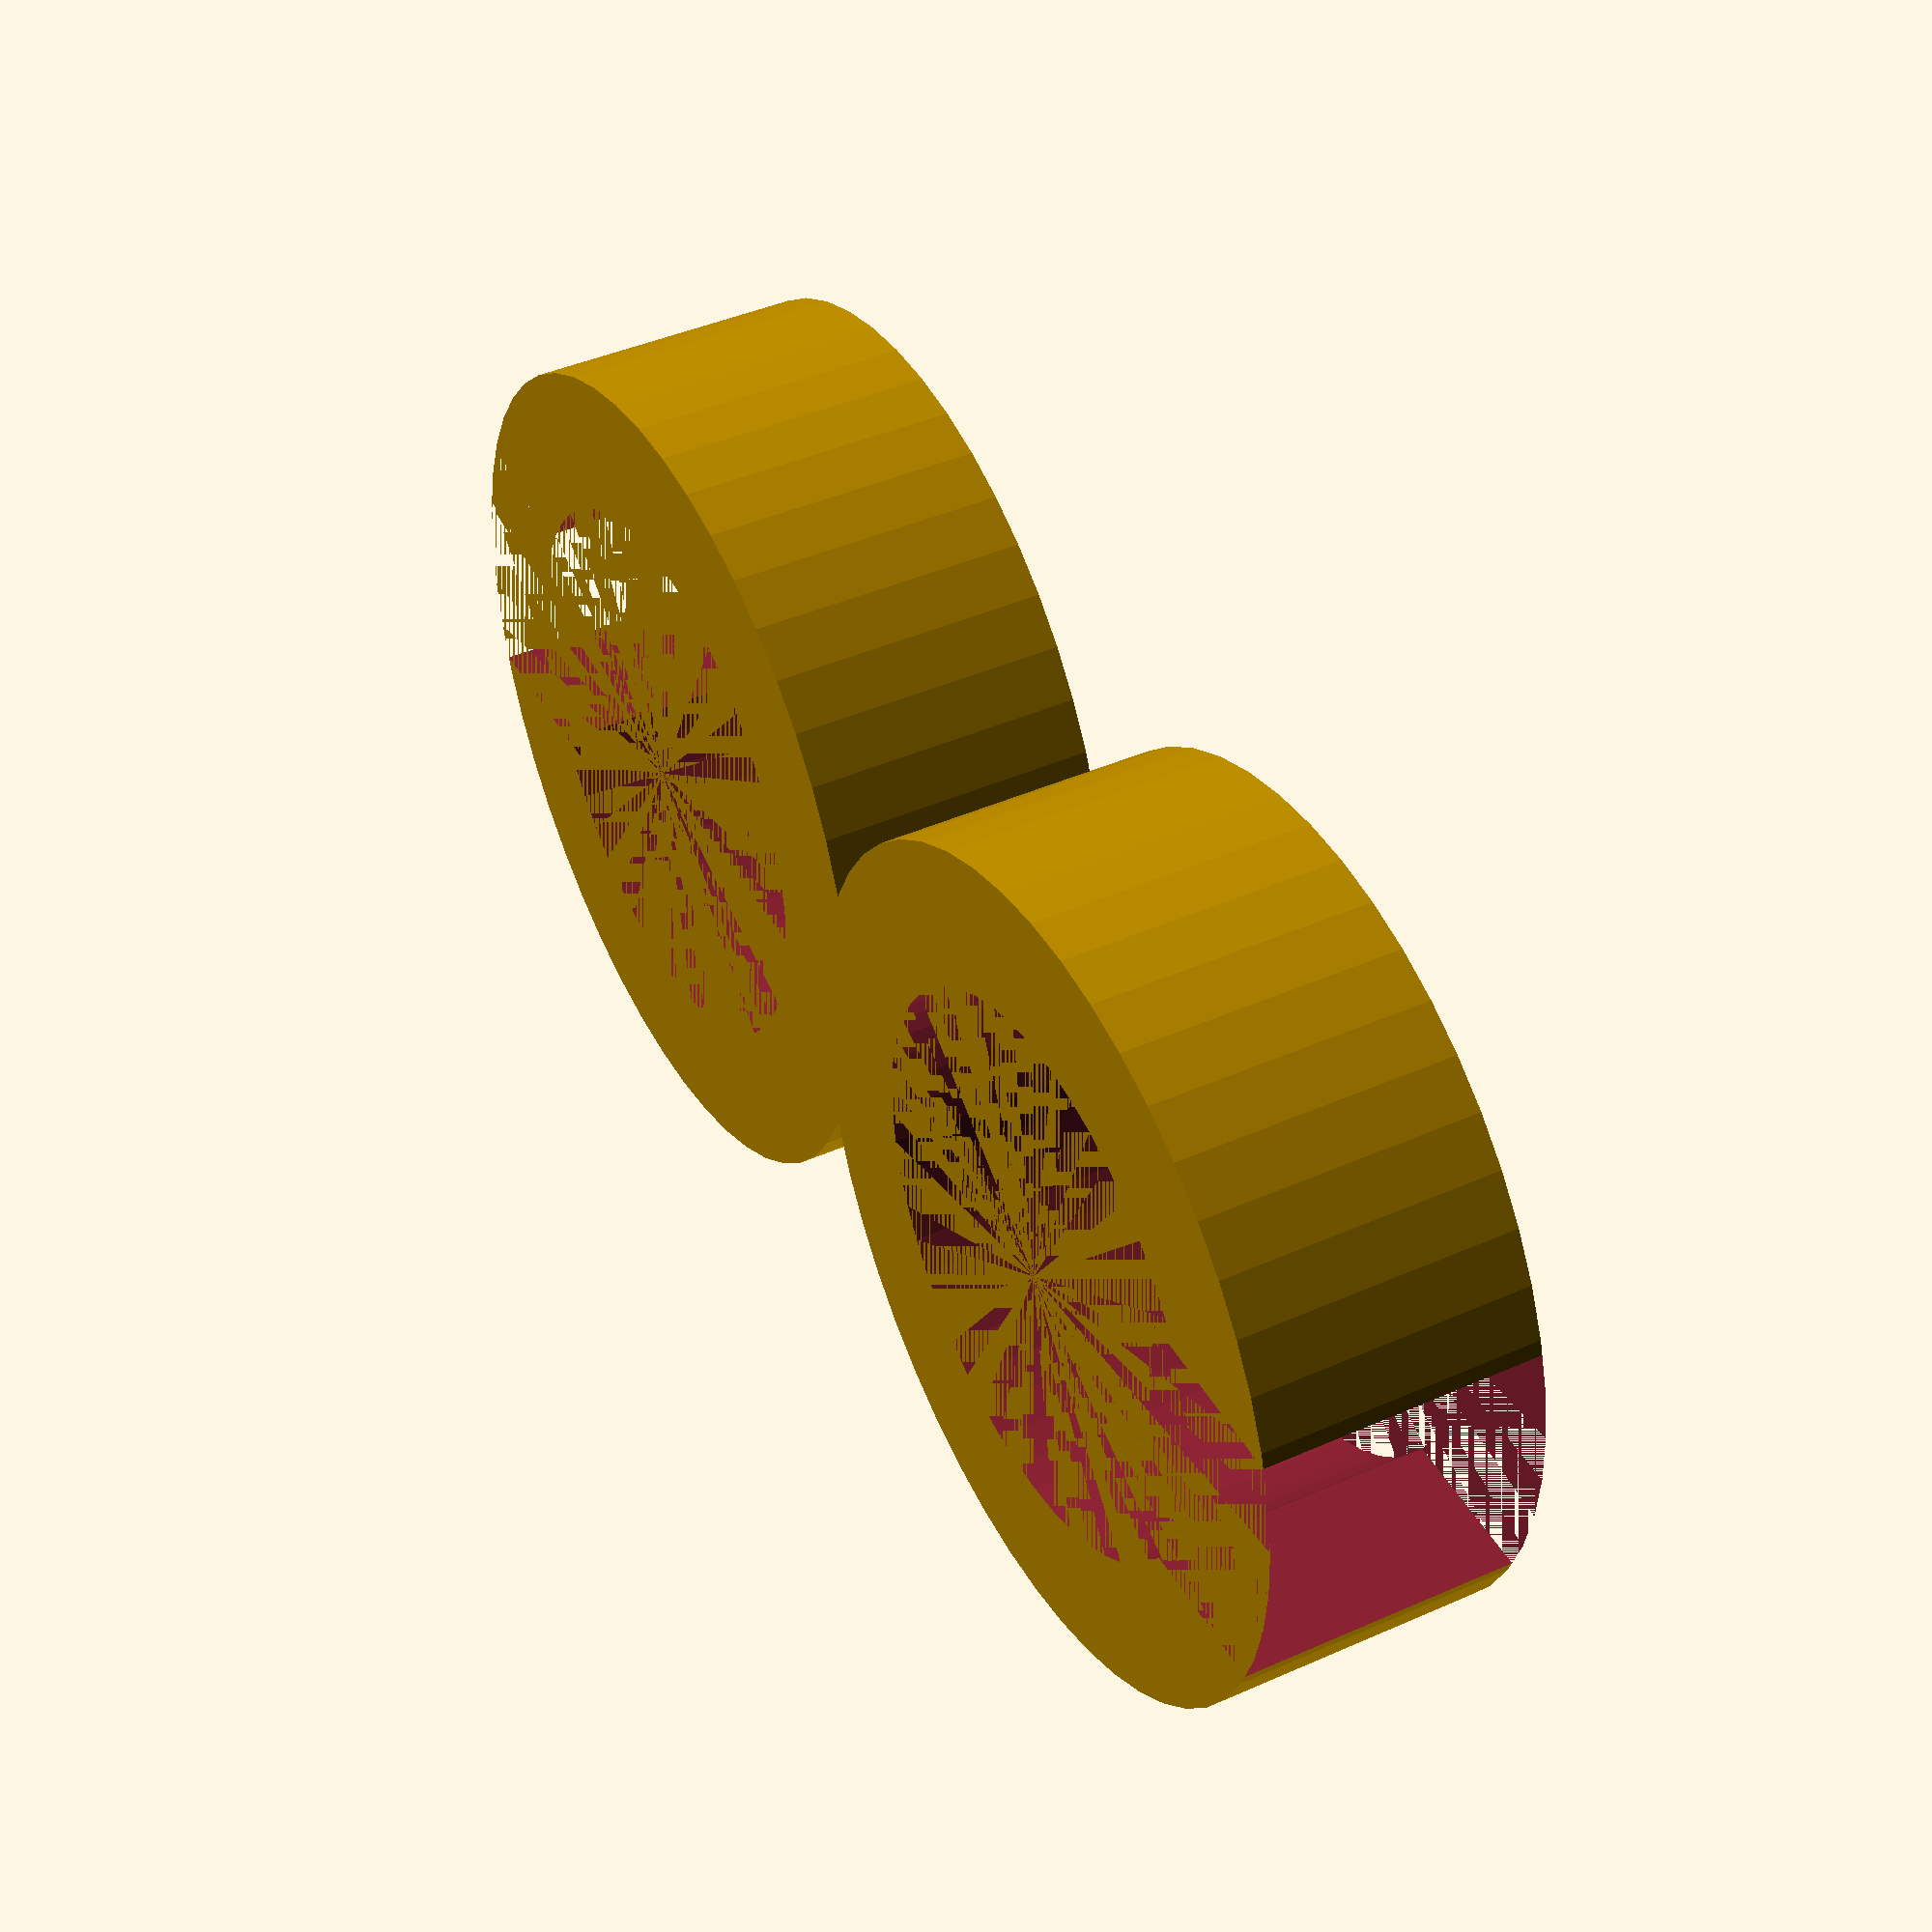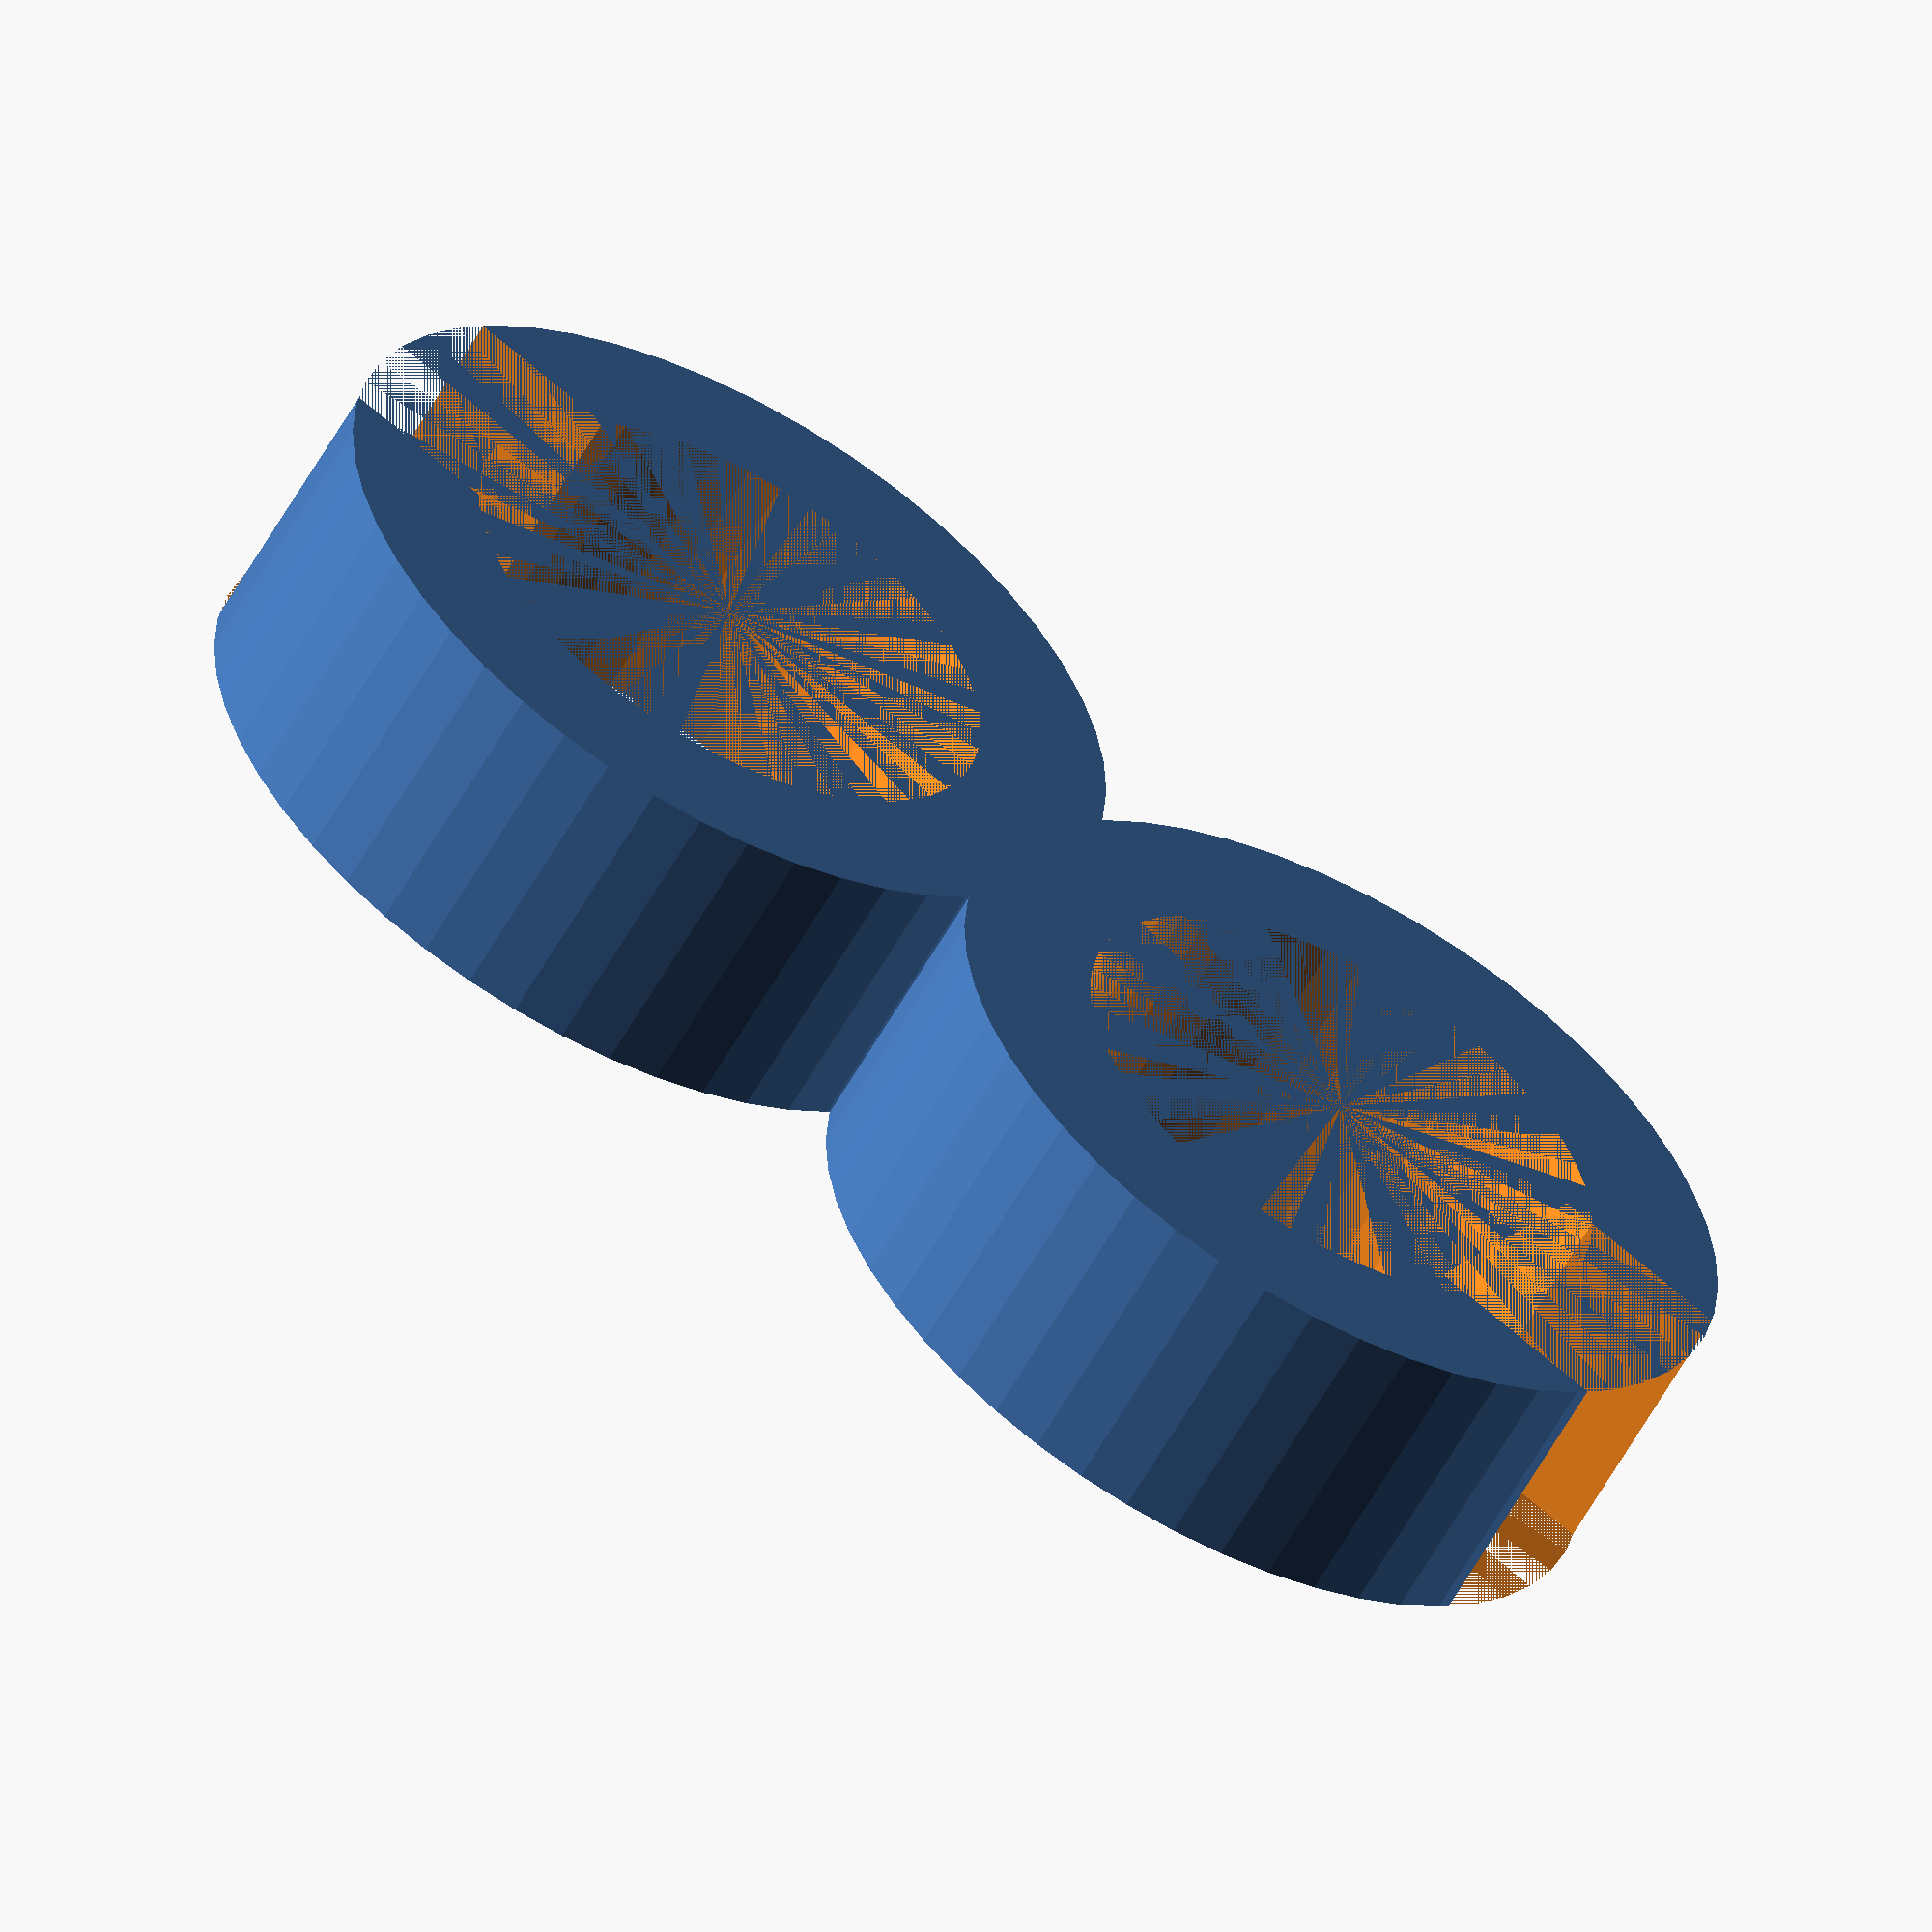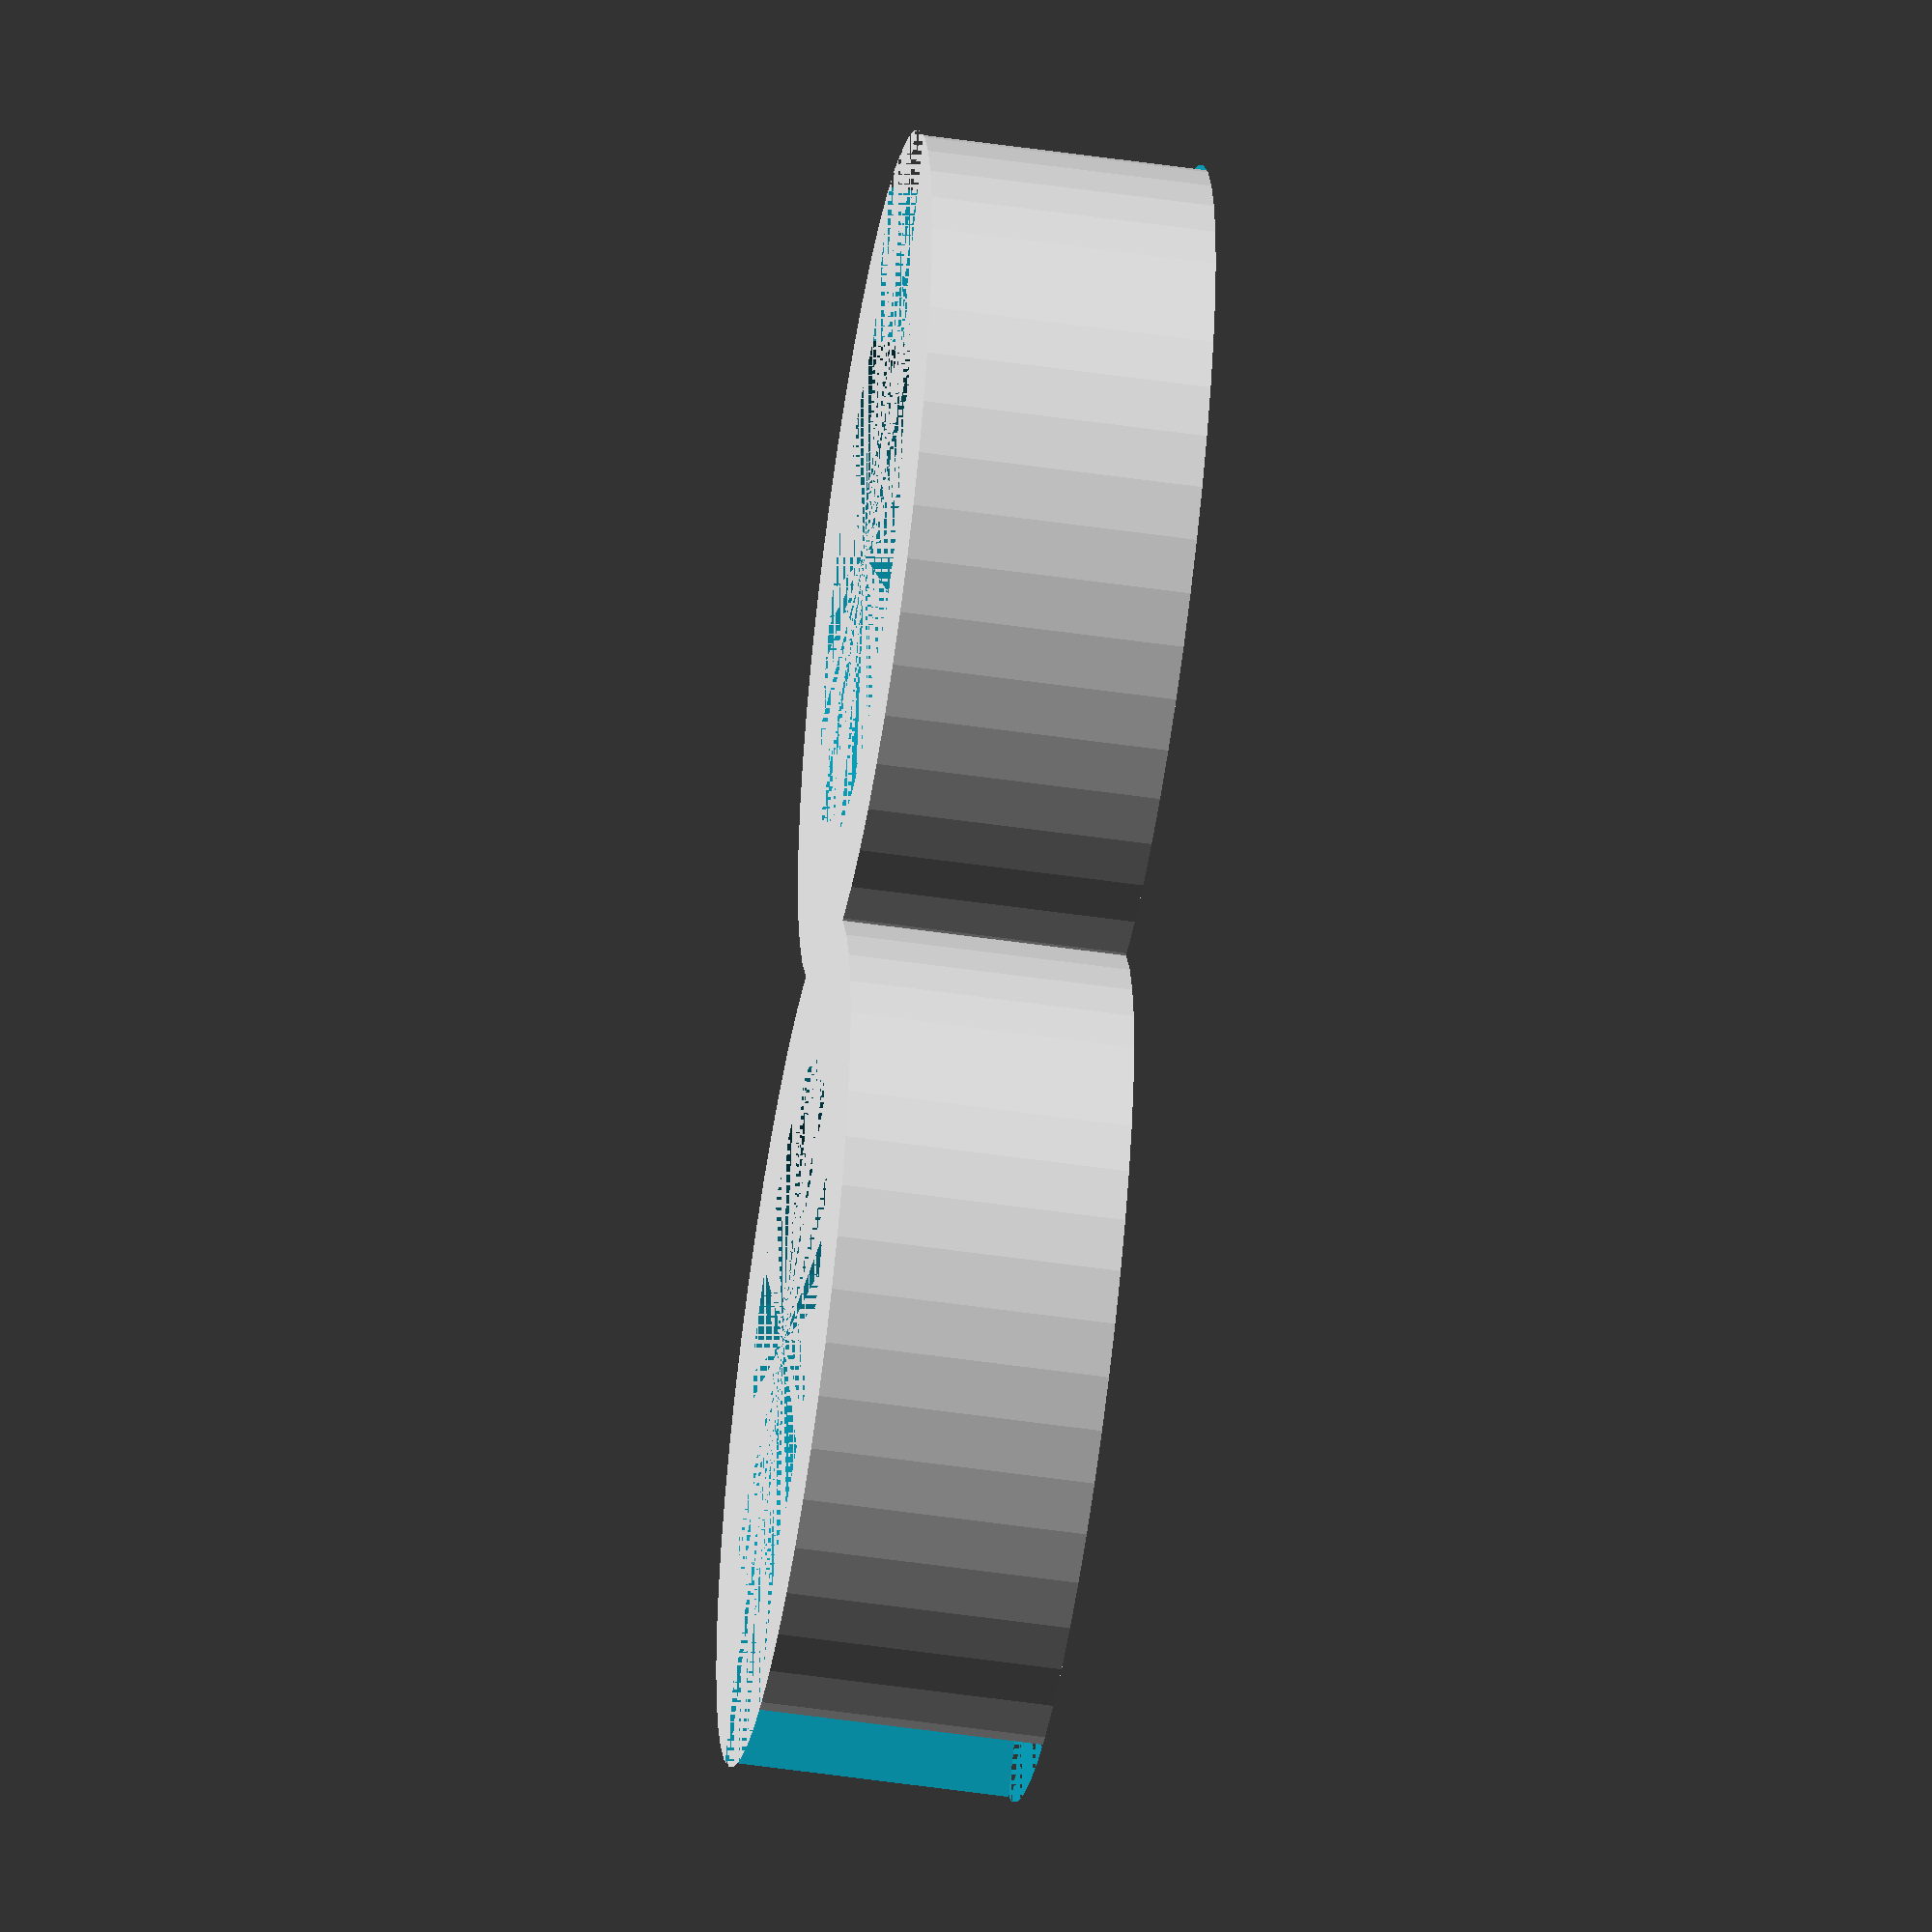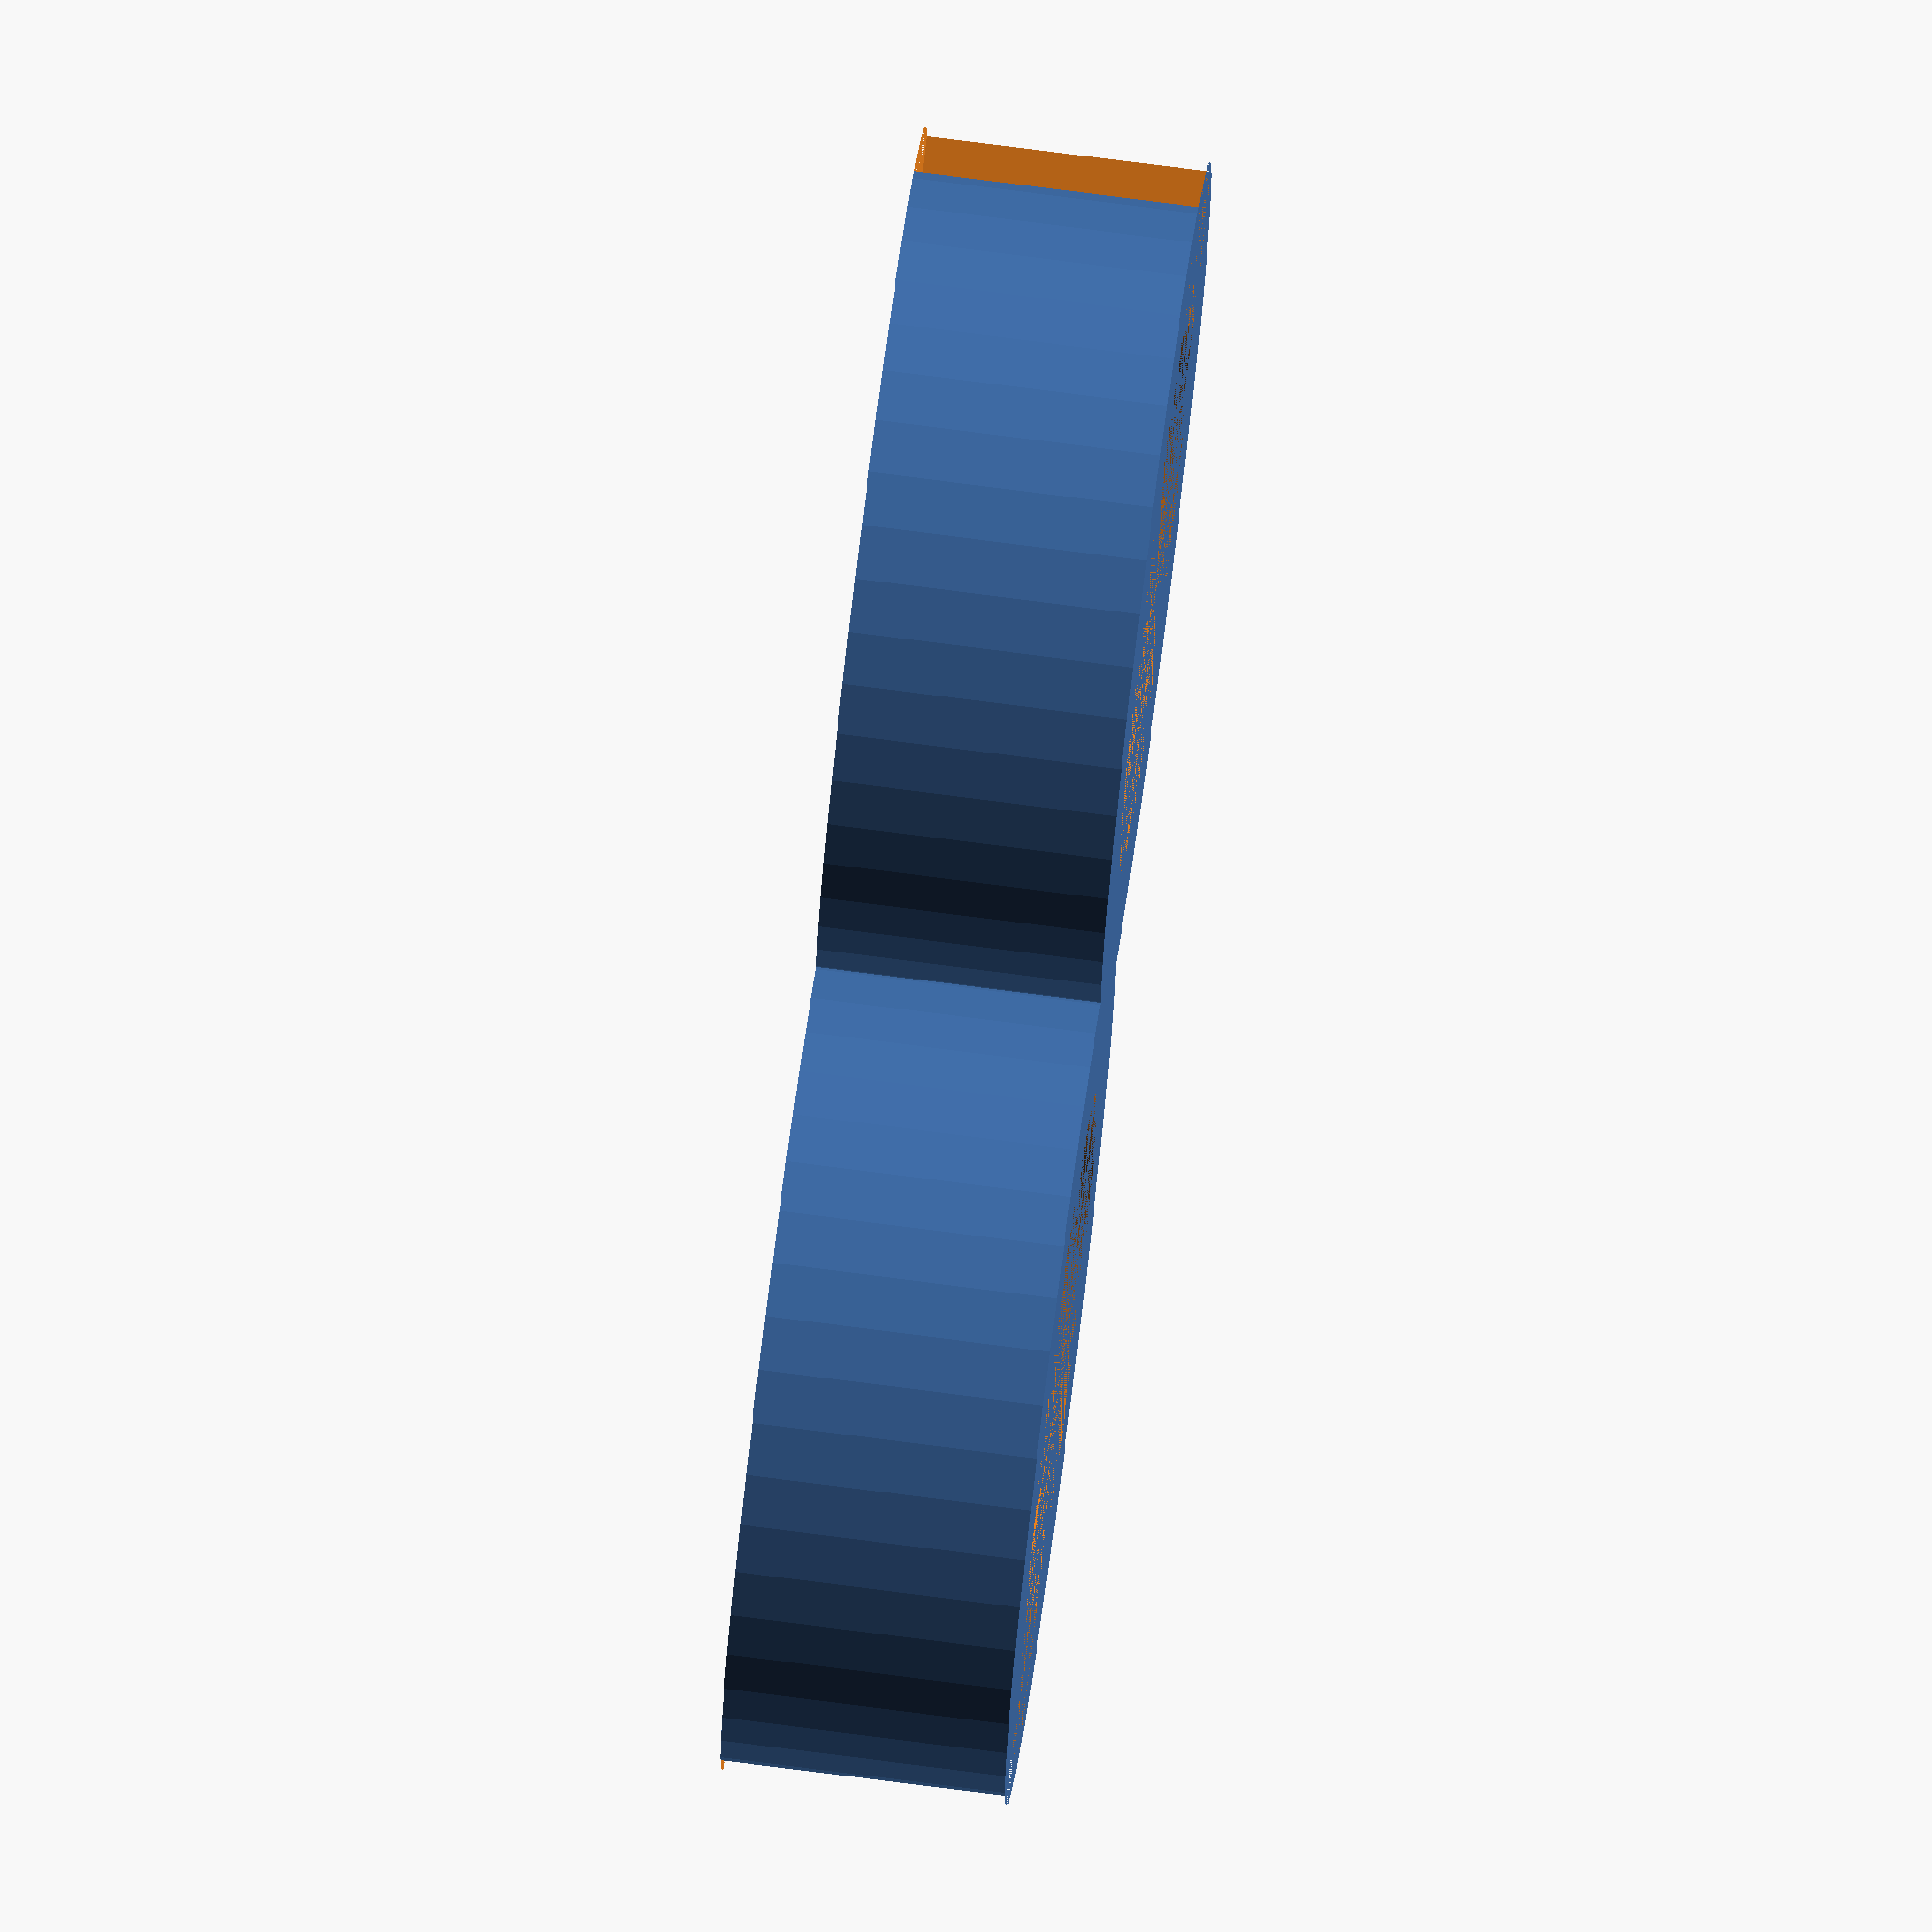
<openscad>

/* variables */

//The number of Cables: 
ring_number = 2; //[2:6]

//The size of Ring:
ring_radius = 15; //[10:20]

//The height of Arranger:
height = 10; //[5:50]

//The thickness or Rings:
thickness = 5; //[3:10]


//edit
angle = 360/(ring_number*2);


module unit() {
    

        difference () {
            
            cylinder (h = height, r = ring_radius, center = true, $fn = 50);
            cylinder (h = height, r = ring_radius-thickness, center = true, $fn = 50);
            
            translate ( [ring_radius-thickness/2, 0, 0] ) {
                cube([(ring_radius+thickness)/2, (ring_radius+thickness)/2, height], center = true);
            }
        }
    }


for ( i = [0:ring_number-1] ) {
    rotate ( i*360/ring_number, [0, 0, 1] )
    translate ( [ring_radius/sin(angle)-1, 0, 0] ) 
     unit();
}

</openscad>
<views>
elev=138.2 azim=181.9 roll=118.2 proj=p view=wireframe
elev=238.6 azim=330.4 roll=28.9 proj=o view=wireframe
elev=231.4 azim=49.5 roll=279.0 proj=o view=wireframe
elev=104.1 azim=201.3 roll=82.6 proj=o view=solid
</views>
